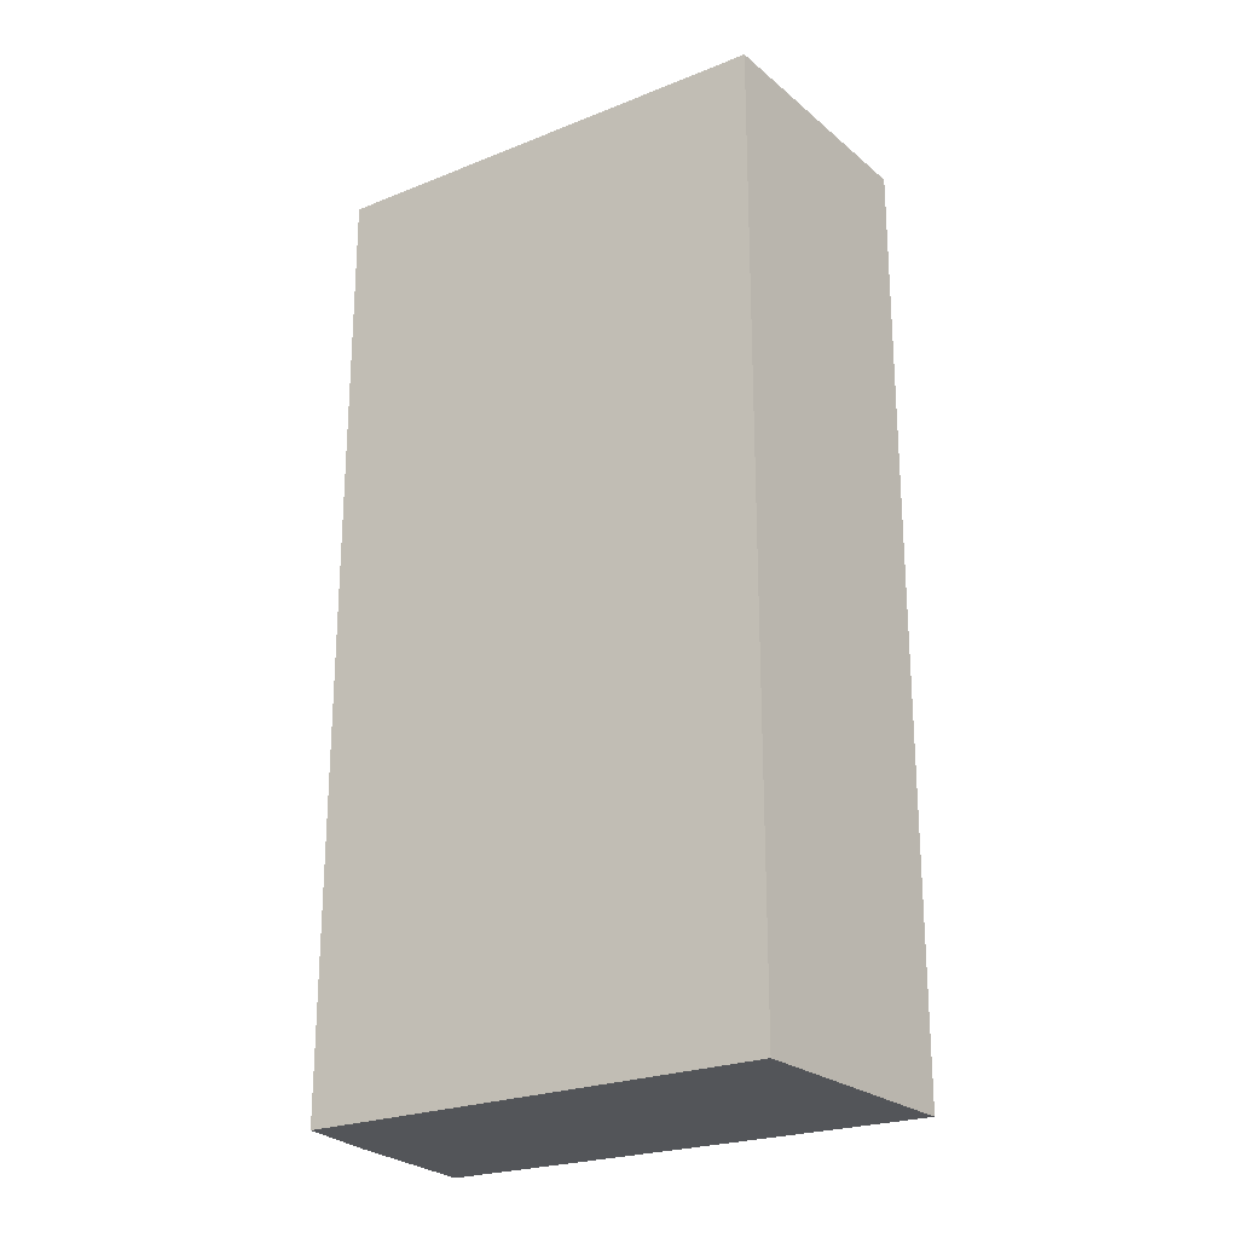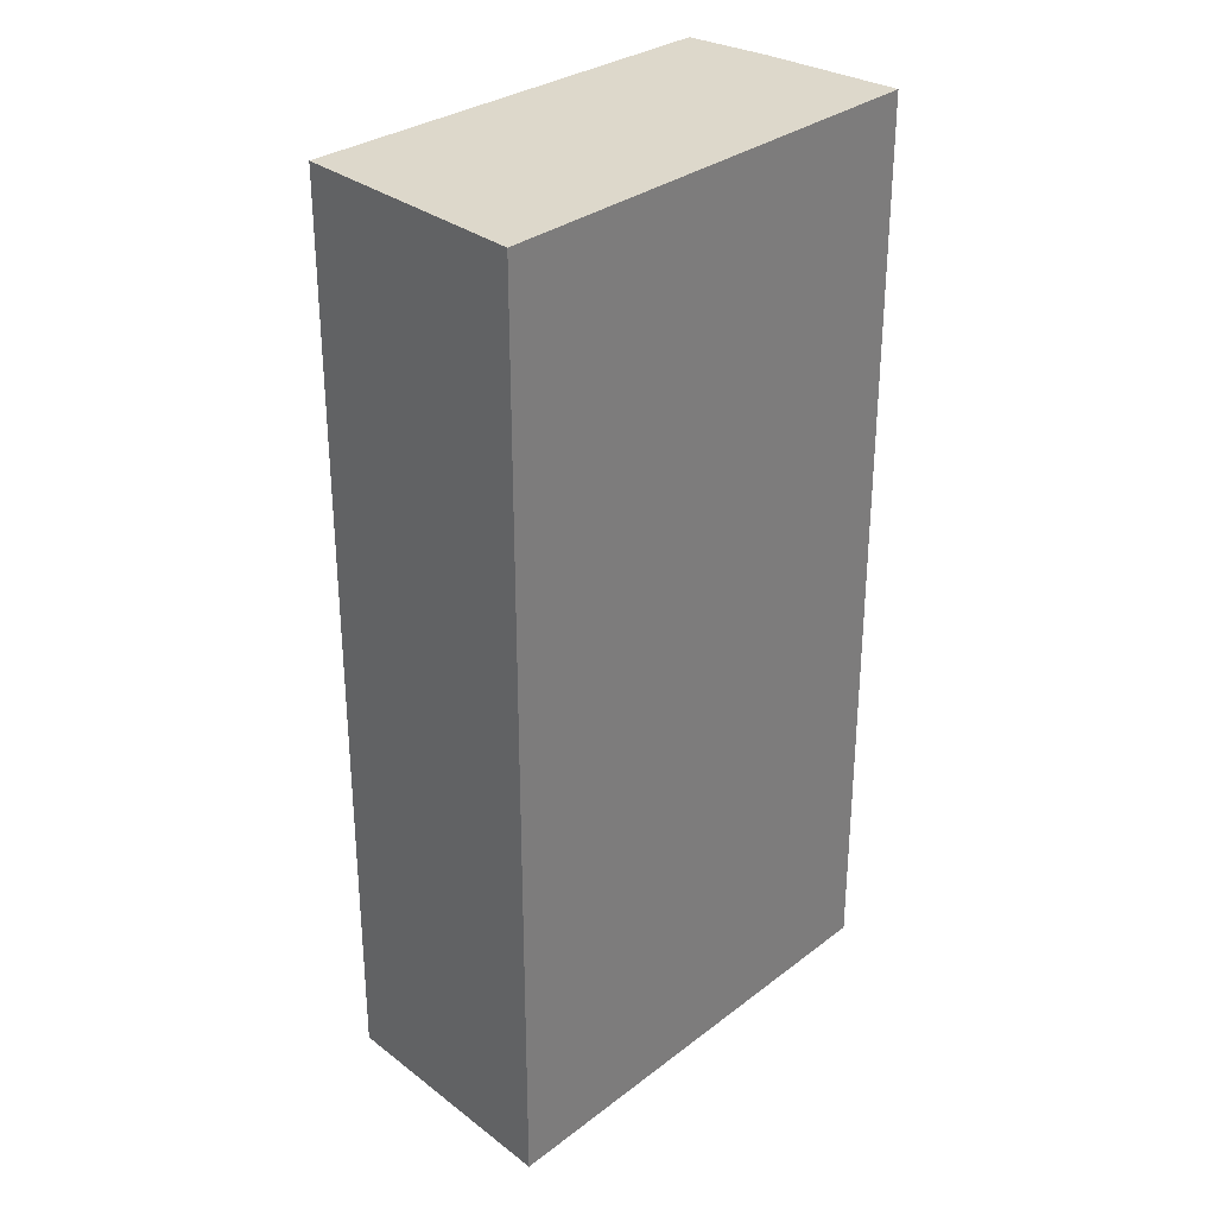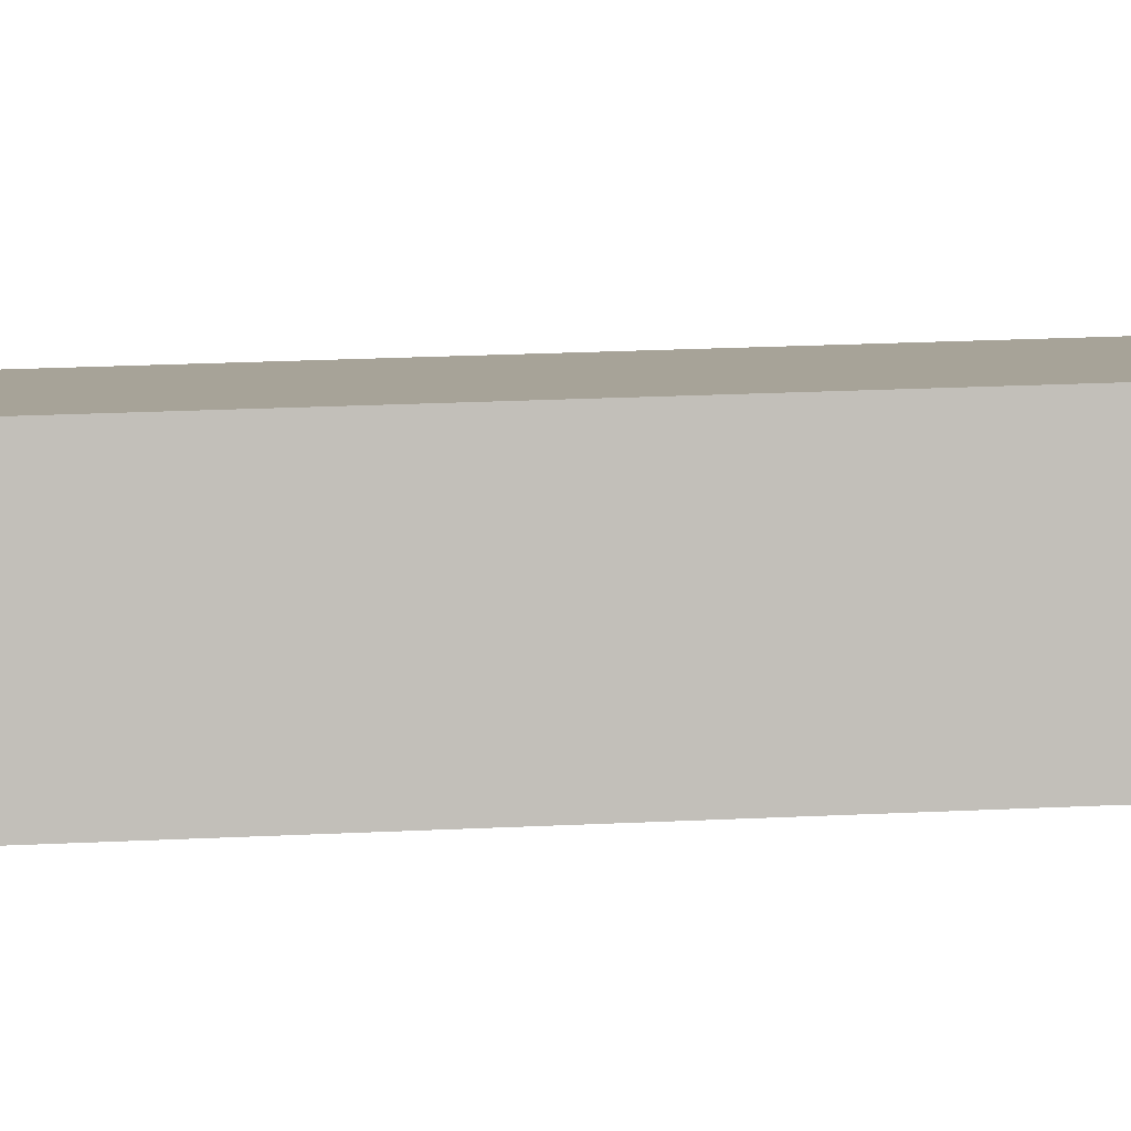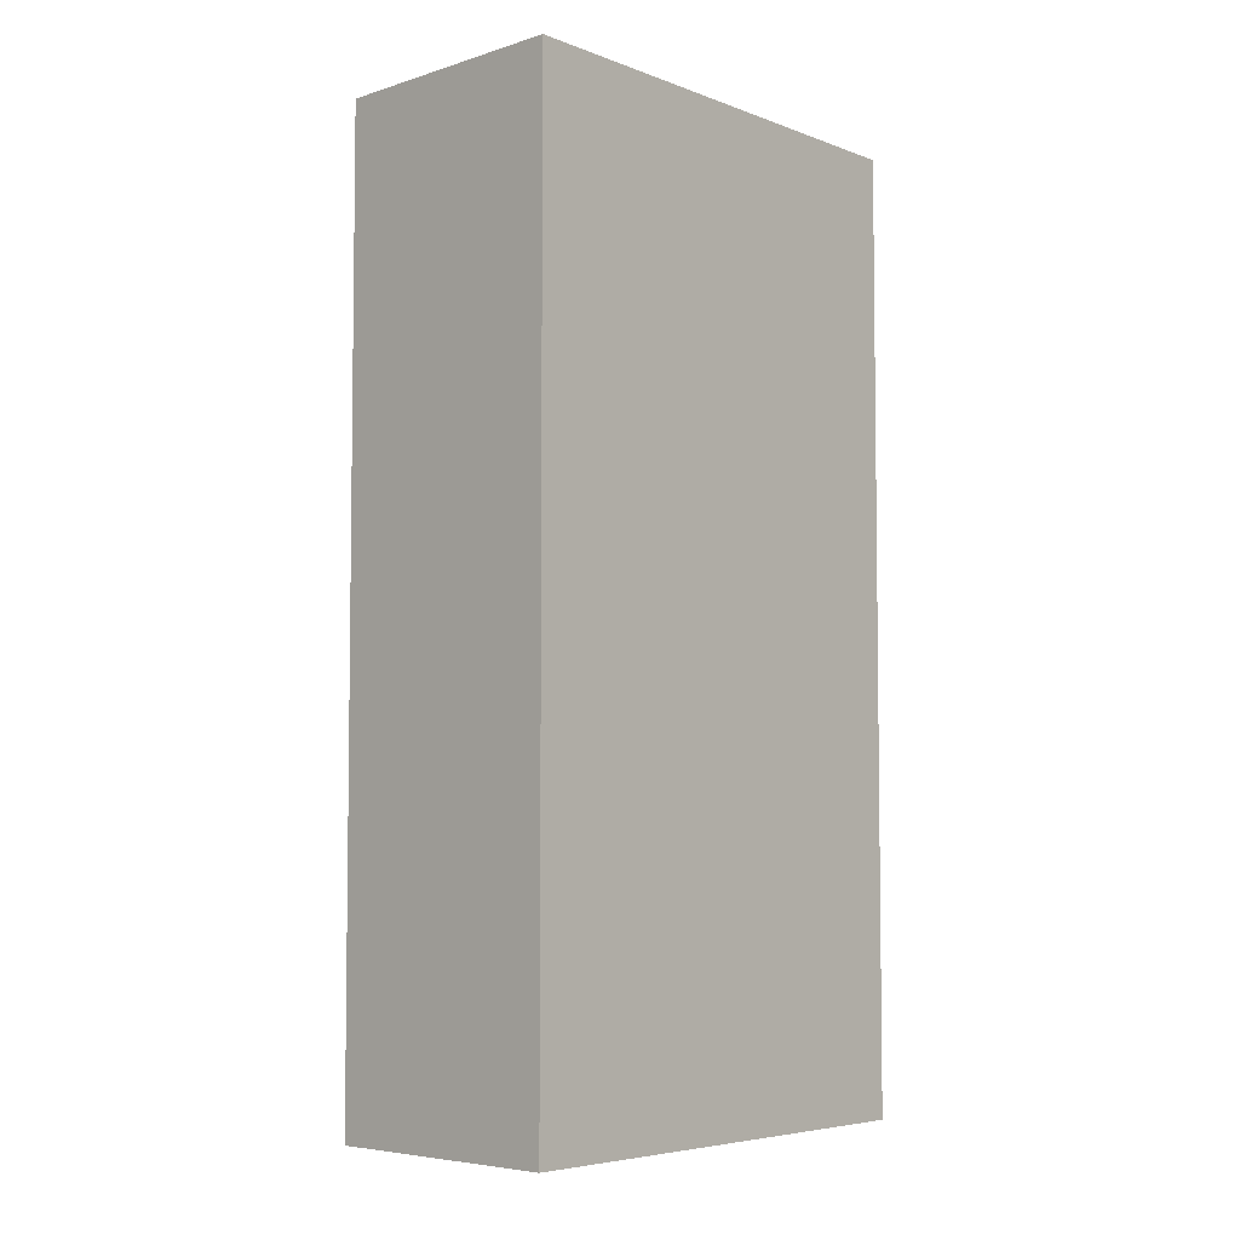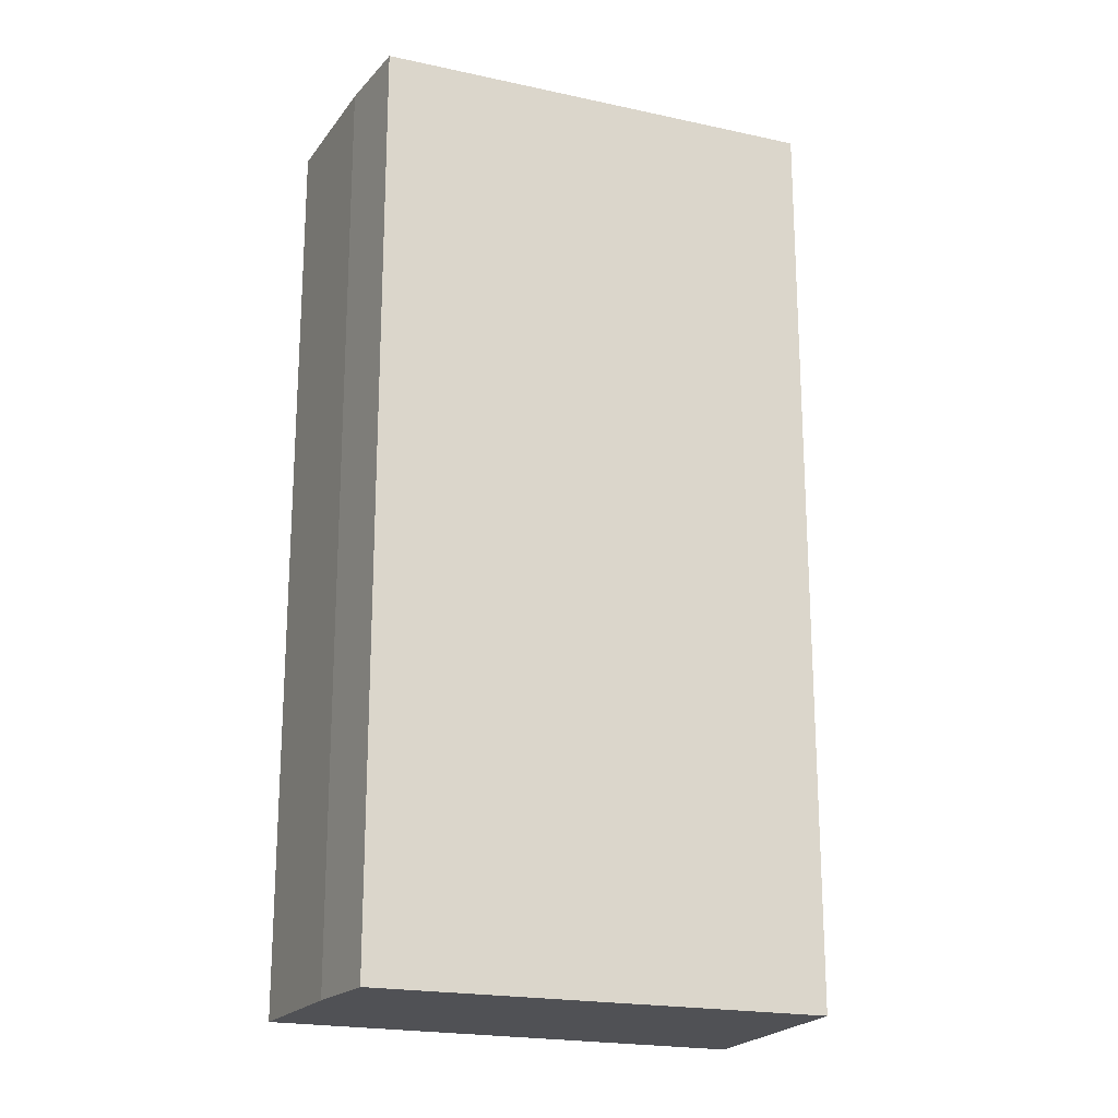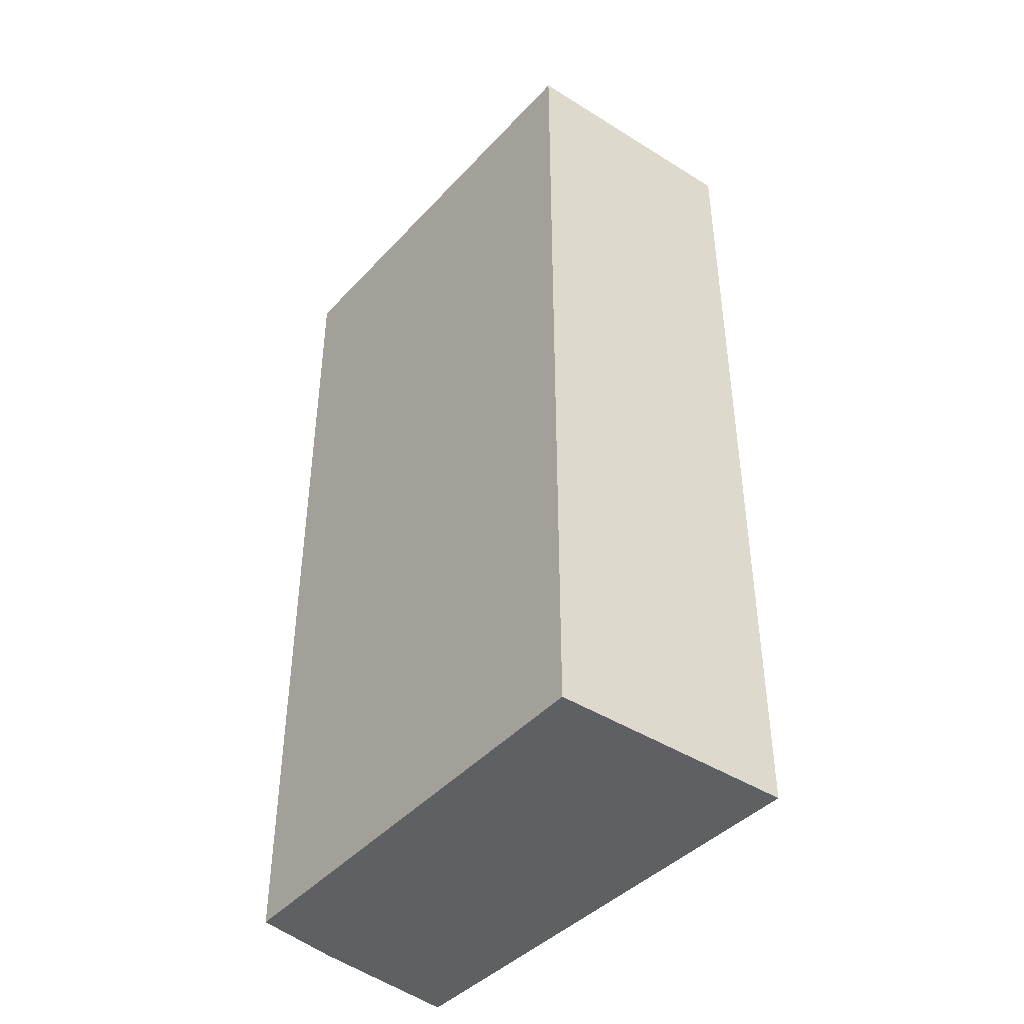
<metadata>
{"format":"obj","ext":"obj","renderer":"f3d","projection":"perspective","resolution":1024,"background":"white","views":[{"elev":-24.3,"azim":7.2,"up":"+Y"},{"elev":31.1,"azim":108.1,"up":"+Y"},{"elev":33.3,"azim":86.6,"up":"+Z"},{"elev":-5.3,"azim":105.7,"up":"+Y"},{"elev":-20.2,"azim":-48.2,"up":"+Y"},{"elev":-44.4,"azim":24.4,"up":"+Y"}]}
</metadata>
<code>
v  1.337 3.069 0.664
v  0.092 3.069 -0.265
v  0 3.069 1.879e-16
v  0.277 3.069 -0.709
v  1.738 3.069 -0.047
v  0.092 1.623e-17 -0.265
v  0 0 0
v  0.277 4.341e-17 -0.709
v  1.337 -4.066e-17 0.664
v  1.738 2.878e-18 -0.047
g defaultobject
f 1 2 3
f 2 1 4
f 4 1 5
f 6 3 2
f 3 6 7
f 8 6 2
f 7 1 3
f 1 7 9
f 9 5 1
f 5 9 10
f 10 4 5
f 4 10 8
f 8 2 4
f 6 9 7
f 9 6 8
f 9 8 10

</code>
